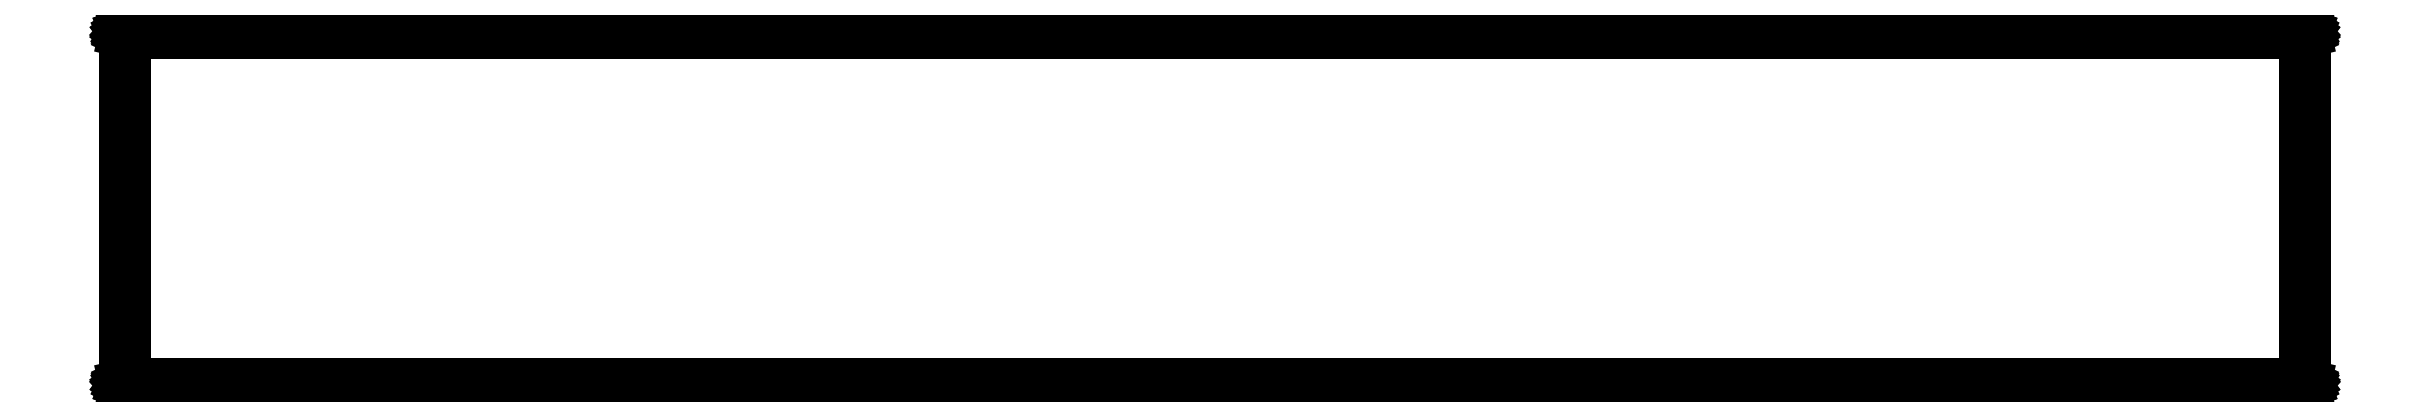
<metadata>
{"format":"dxf","ext":"dxf","renderer":"ezdxf+matplotlib","layout":"modelspace","background":"white","min_lineweight":24,"dpi":150}
</metadata>
<code>
0
SECTION
2
ENTITIES
0
LINE
8
BLACK
10
231.7
20
-83.83
11
231.7
21
-83.84
0
LINE
8
BLACK
10
231.7
20
-83.84
11
231.7
21
-83.84
0
LINE
8
BLACK
10
231.7
20
-83.84
11
231.7
21
-83.85
0
LINE
8
BLACK
10
231.7
20
-83.85
11
231.7
21
-83.85
0
LINE
8
BLACK
10
231.7
20
-83.85
11
231.7
21
-83.85
0
LINE
8
BLACK
10
231.7
20
-83.85
11
231.7
21
-83.86
0
LINE
8
BLACK
10
231.7
20
-83.86
11
231.7
21
-83.86
0
LINE
8
BLACK
10
231.7
20
-83.86
11
231.7
21
-83.86
0
LINE
8
BLACK
10
231.7
20
-83.86
11
231.7
21
-83.86
0
LINE
8
BLACK
10
231.7
20
-83.86
11
231.7
21
-83.87
0
LINE
8
BLACK
10
231.7
20
-83.87
11
231.7
21
-83.87
0
LINE
8
BLACK
10
231.7
20
-83.87
11
231.7
21
-83.87
0
LINE
8
BLACK
10
231.7
20
-83.87
11
231.7
21
-83.87
0
LINE
8
BLACK
10
231.7
20
-83.87
11
105.1
21
-83.87
0
LINE
8
BLACK
10
105.1
20
-83.87
11
105.1
21
-83.87
0
LINE
8
BLACK
10
105.1
20
-83.87
11
105.1
21
-83.87
0
LINE
8
BLACK
10
105.1
20
-83.87
11
105.1
21
-83.87
0
LINE
8
BLACK
10
105.1
20
-83.87
11
105.1
21
-83.86
0
LINE
8
BLACK
10
105.1
20
-83.86
11
105.1
21
-83.86
0
LINE
8
BLACK
10
105.1
20
-83.86
11
105.1
21
-83.86
0
LINE
8
BLACK
10
105.1
20
-83.86
11
105.1
21
-83.86
0
LINE
8
BLACK
10
105.1
20
-83.86
11
105.1
21
-83.85
0
LINE
8
BLACK
10
105.1
20
-83.85
11
105.1
21
-83.85
0
LINE
8
BLACK
10
105.1
20
-83.85
11
105.1
21
-83.85
0
LINE
8
BLACK
10
105.1
20
-83.85
11
105.1
21
-83.84
0
LINE
8
BLACK
10
105.1
20
-83.84
11
105.1
21
-83.84
0
LINE
8
BLACK
10
105.1
20
-83.84
11
105.1
21
-83.83
0
LINE
8
BLACK
10
105.1
20
-83.83
11
105.1
21
-83.83
0
LINE
8
BLACK
10
105.1
20
-83.83
11
105.1
21
-83.81
0
LINE
8
BLACK
10
105.1
20
-83.81
11
105.1
21
-83.81
0
LINE
8
BLACK
10
105.1
20
-83.81
11
105.1
21
-63.5
0
LINE
8
BLACK
10
105.1
20
-63.5
11
105.1
21
-63.49
0
LINE
8
BLACK
10
105.1
20
-63.49
11
105.1
21
-63.49
0
LINE
8
BLACK
10
105.1
20
-63.49
11
105.1
21
-63.48
0
LINE
8
BLACK
10
105.1
20
-63.48
11
105.1
21
-63.48
0
LINE
8
BLACK
10
105.1
20
-63.48
11
105.1
21
-63.47
0
LINE
8
BLACK
10
105.1
20
-63.47
11
105.1
21
-63.47
0
LINE
8
BLACK
10
105.1
20
-63.47
11
105.1
21
-63.47
0
LINE
8
BLACK
10
105.1
20
-63.47
11
105.1
21
-63.46
0
LINE
8
BLACK
10
105.1
20
-63.46
11
105.1
21
-63.46
0
LINE
8
BLACK
10
105.1
20
-63.46
11
105.1
21
-63.46
0
LINE
8
BLACK
10
105.1
20
-63.46
11
105.1
21
-63.46
0
LINE
8
BLACK
10
105.1
20
-63.46
11
105.1
21
-63.45
0
LINE
8
BLACK
10
105.1
20
-63.45
11
105.1
21
-63.45
0
LINE
8
BLACK
10
105.1
20
-63.45
11
105.1
21
-63.45
0
LINE
8
BLACK
10
105.1
20
-63.45
11
105.1
21
-63.45
0
LINE
8
BLACK
10
105.1
20
-63.45
11
231.7
21
-63.45
0
LINE
8
BLACK
10
231.7
20
-63.45
11
231.7
21
-63.45
0
LINE
8
BLACK
10
231.7
20
-63.45
11
231.7
21
-63.45
0
LINE
8
BLACK
10
231.7
20
-63.45
11
231.7
21
-63.45
0
LINE
8
BLACK
10
231.7
20
-63.45
11
231.7
21
-63.46
0
LINE
8
BLACK
10
231.7
20
-63.46
11
231.7
21
-63.46
0
LINE
8
BLACK
10
231.7
20
-63.46
11
231.7
21
-63.46
0
LINE
8
BLACK
10
231.7
20
-63.46
11
231.7
21
-63.46
0
LINE
8
BLACK
10
231.7
20
-63.46
11
231.7
21
-63.47
0
LINE
8
BLACK
10
231.7
20
-63.47
11
231.7
21
-63.47
0
LINE
8
BLACK
10
231.7
20
-63.47
11
231.7
21
-63.47
0
LINE
8
BLACK
10
231.7
20
-63.47
11
231.7
21
-63.48
0
LINE
8
BLACK
10
231.7
20
-63.48
11
231.7
21
-63.48
0
LINE
8
BLACK
10
231.7
20
-63.48
11
231.7
21
-63.49
0
LINE
8
BLACK
10
231.7
20
-63.49
11
231.7
21
-63.49
0
LINE
8
BLACK
10
231.7
20
-63.49
11
231.7
21
-83.83
0
LINE
8
BLACK
10
231.7
20
-83.83
11
231.7
21
-83.83
0
LINE
8
BLACK
10
105.2
20
-83.77
11
231.6
21
-83.77
0
LINE
8
BLACK
10
231.6
20
-83.77
11
231.6
21
-63.55
0
LINE
8
BLACK
10
231.6
20
-63.55
11
105.2
21
-63.55
0
LINE
8
BLACK
10
105.2
20
-63.55
11
105.2
21
-83.77
0
ENDSEC
0
EOF

</code>
